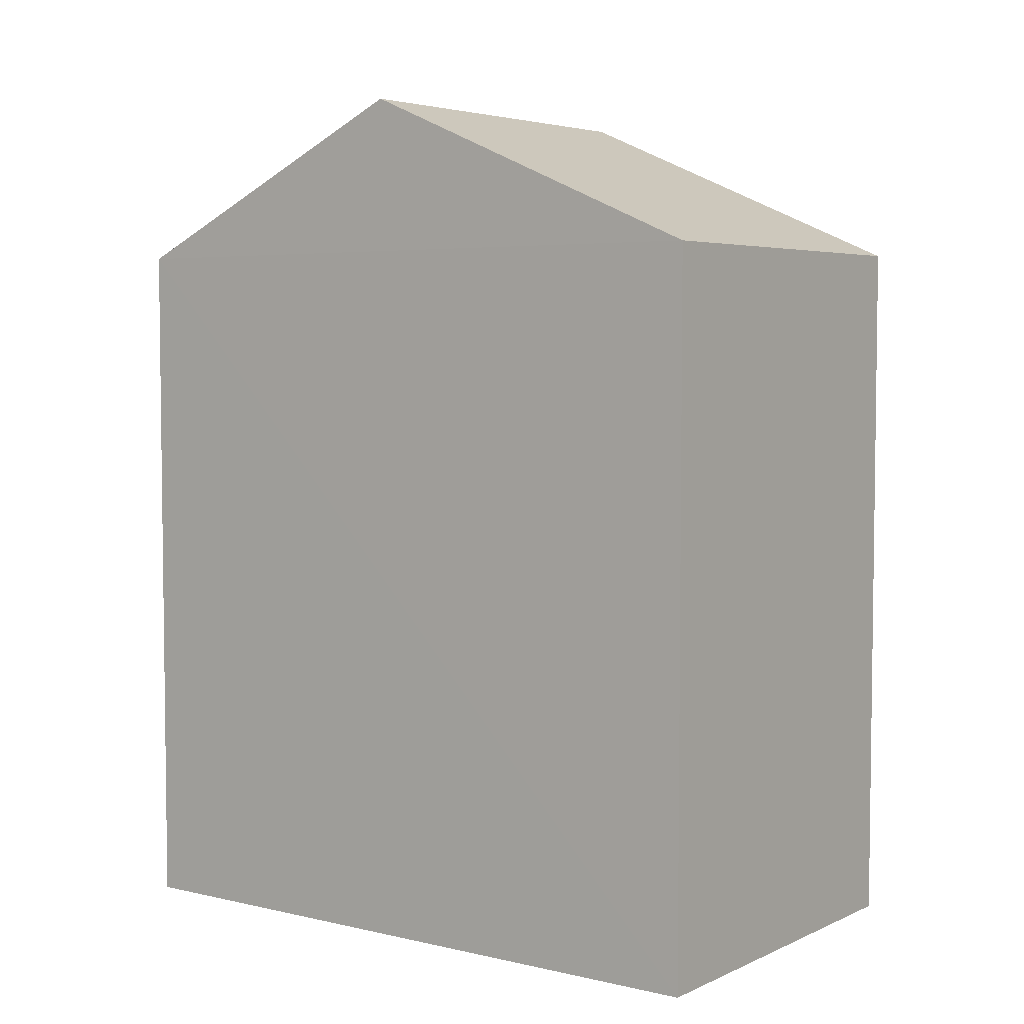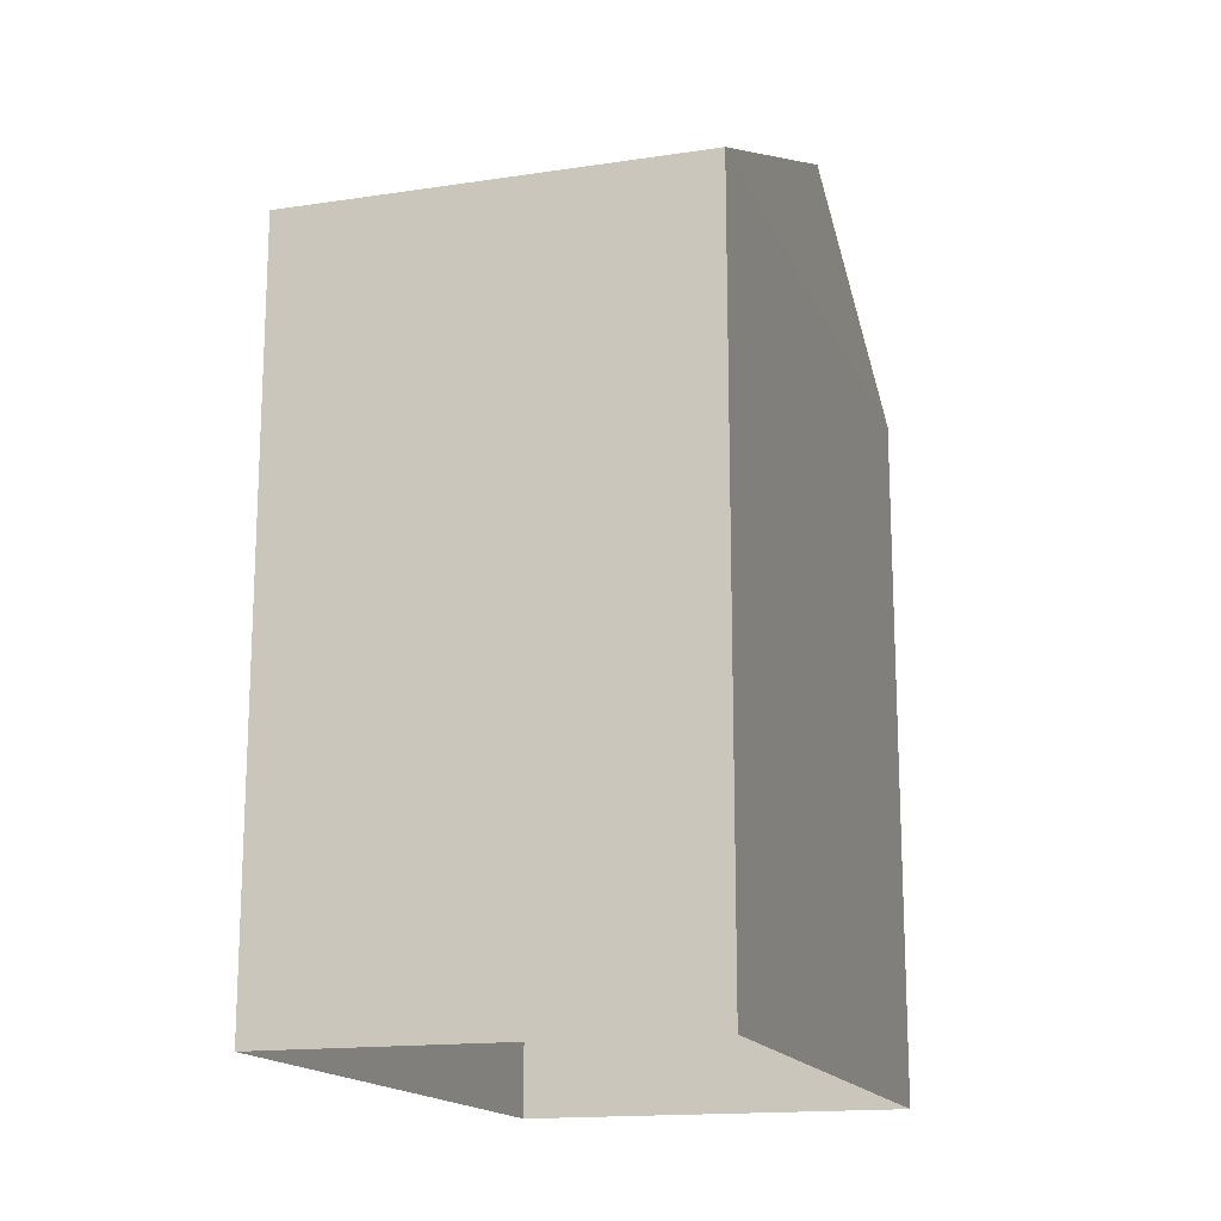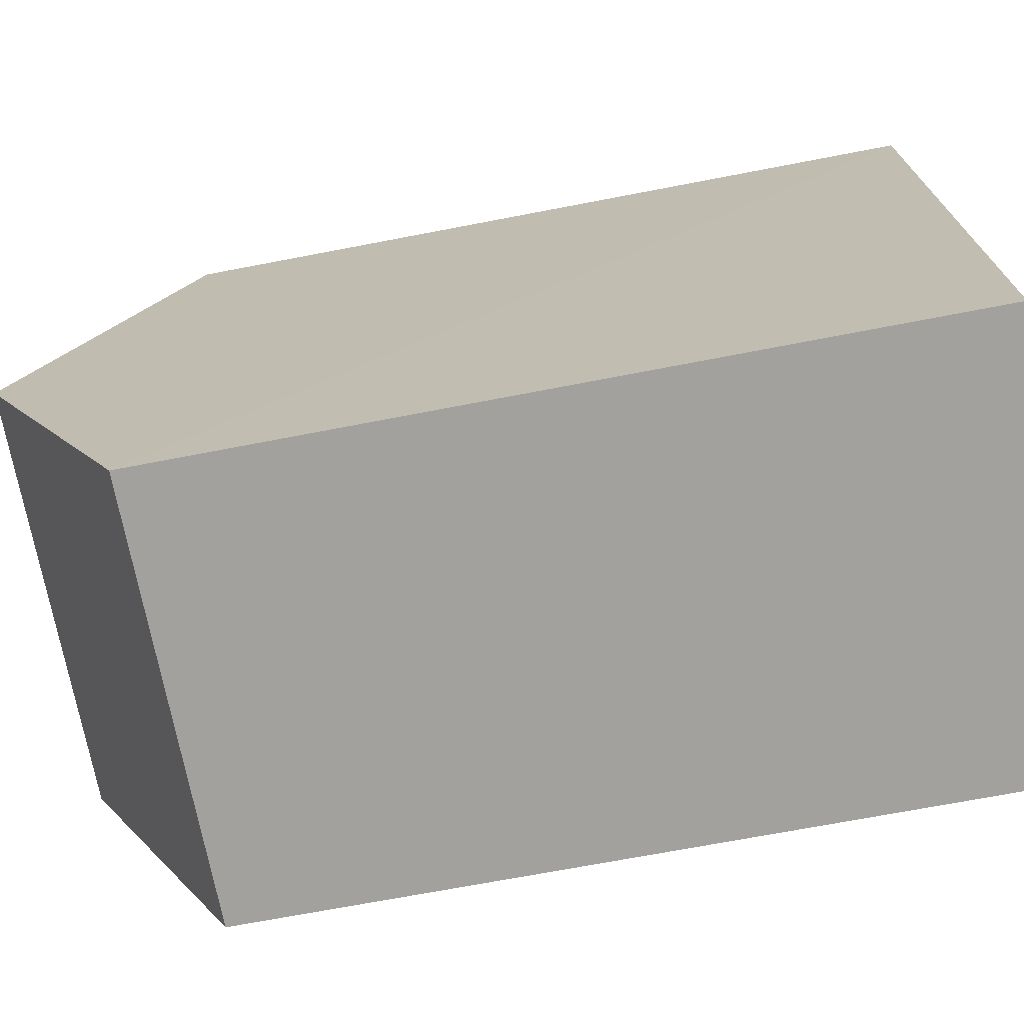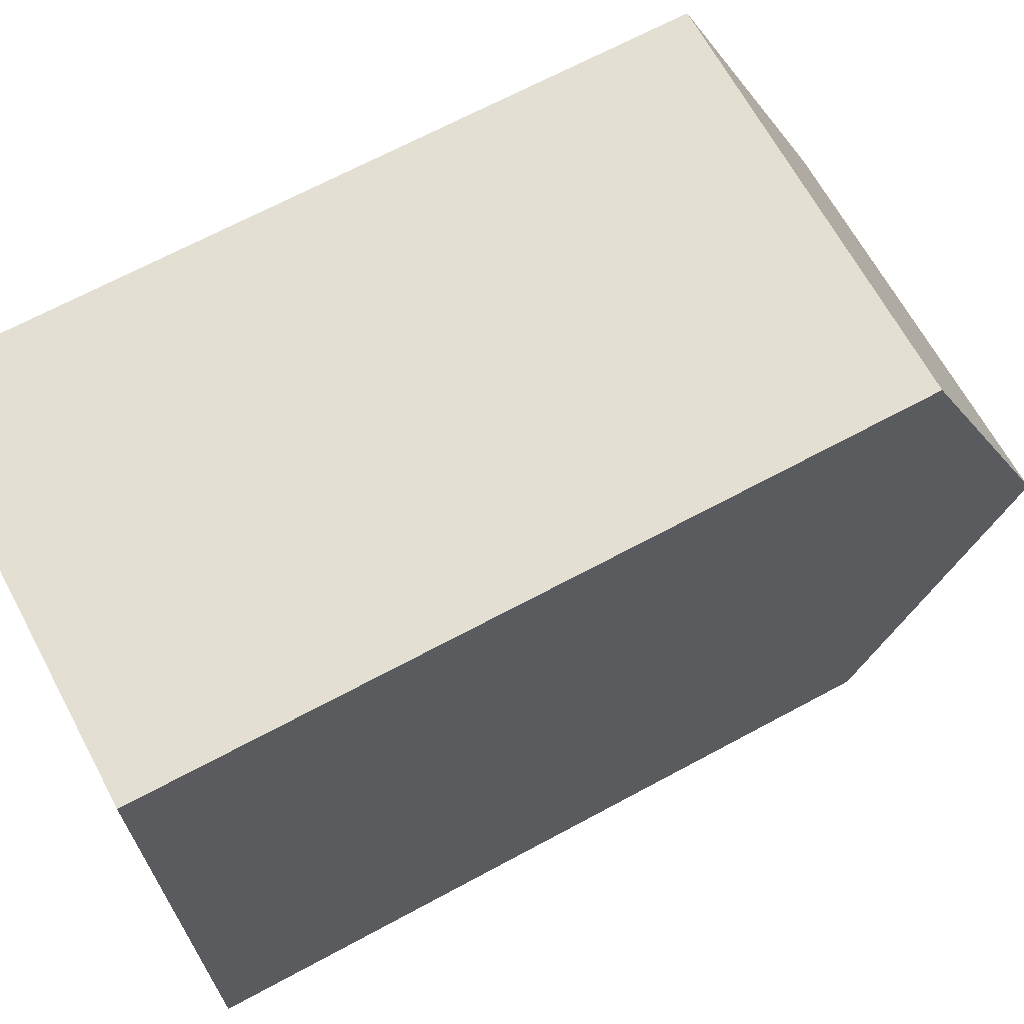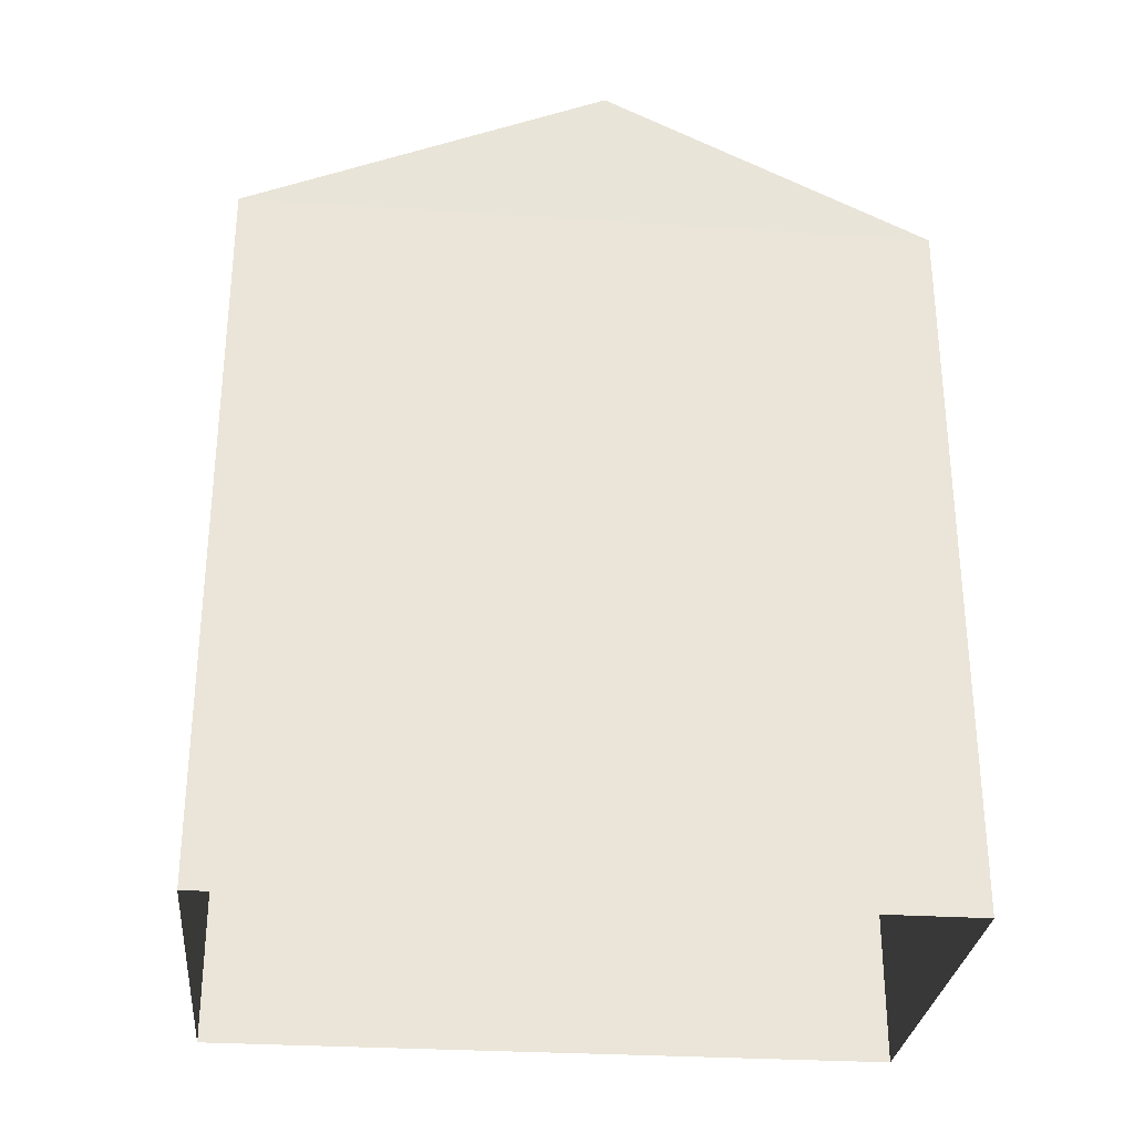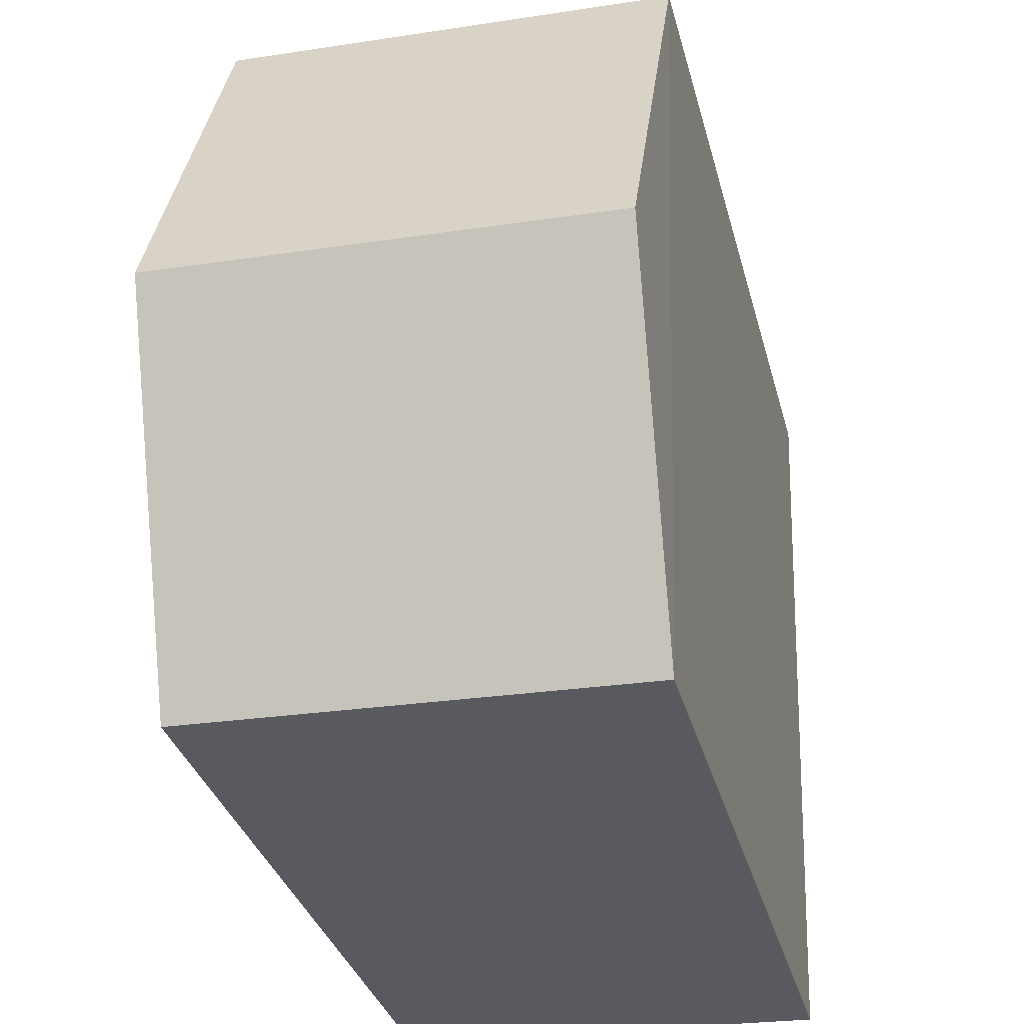
<metadata>
{"format":"obj","ext":"obj","renderer":"f3d","projection":"perspective","resolution":1024,"background":"white","views":[{"elev":4.5,"azim":124.6,"up":"+Z"},{"elev":-16.1,"azim":-164.5,"up":"+Z"},{"elev":-73.6,"azim":100.9,"up":"+Y"},{"elev":67.9,"azim":-118.4,"up":"+Y"},{"elev":-29.4,"azim":-97.2,"up":"+Z"},{"elev":-32.2,"azim":13.7,"up":"+Y"}]}
</metadata>
<code>
v -3.727e+05 -1.055e+05 22.87
v -3.727e+05 -1.055e+05 22.87
v -3.727e+05 -1.055e+05 22.87
v -3.727e+05 -1.055e+05 22.87
v -3.727e+05 -1.055e+05 29.73
v -3.727e+05 -1.055e+05 29.73
v -3.727e+05 -1.055e+05 31.22
v -3.727e+05 -1.055e+05 31.22
v -3.727e+05 -1.055e+05 29.73
v -3.727e+05 -1.055e+05 29.73
f 1 2 3
f 1 4 2
f 5 6 7
f 8 5 7
f 9 10 8
f 7 9 8
f 10 3 5
f 10 5 8
f 3 2 5
f 4 1 6
f 6 9 7
f 6 1 9
f 6 2 4
f 6 5 2
f 9 1 3
f 10 9 3

</code>
